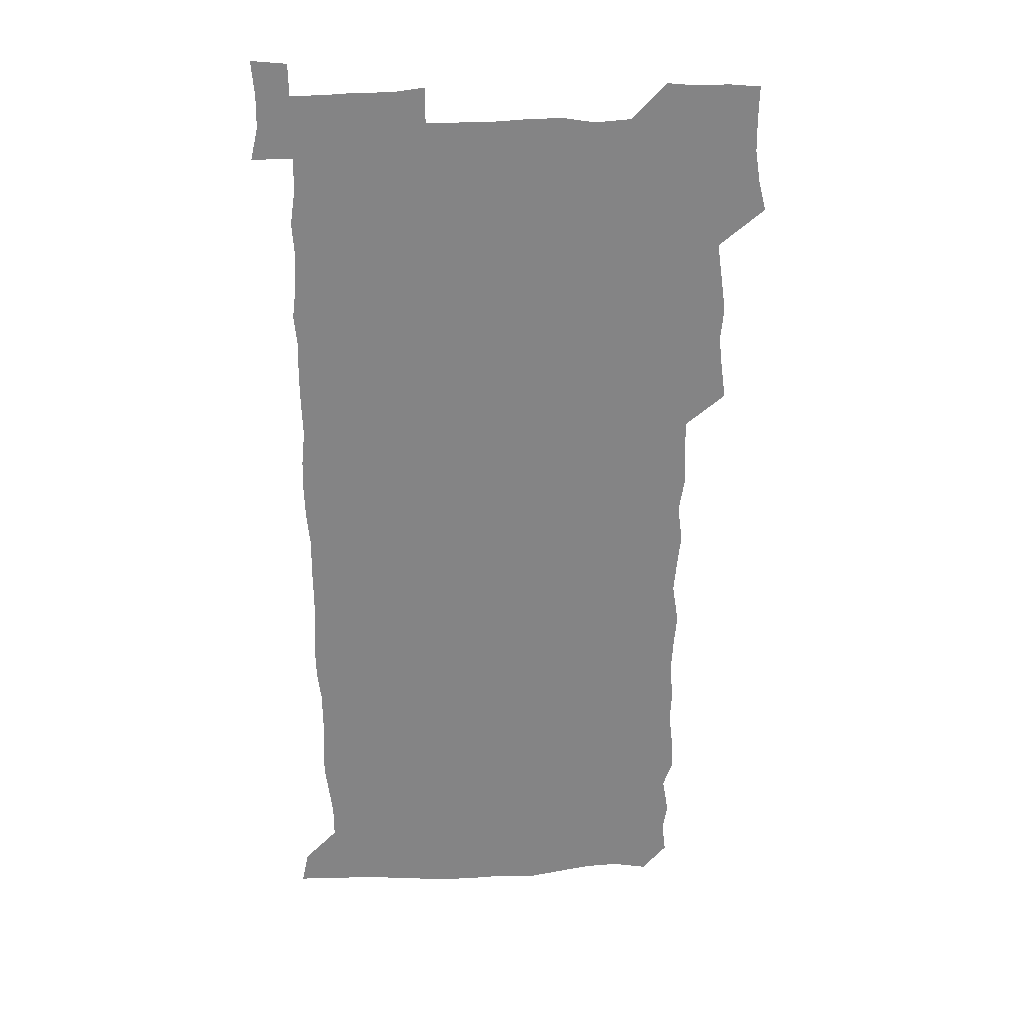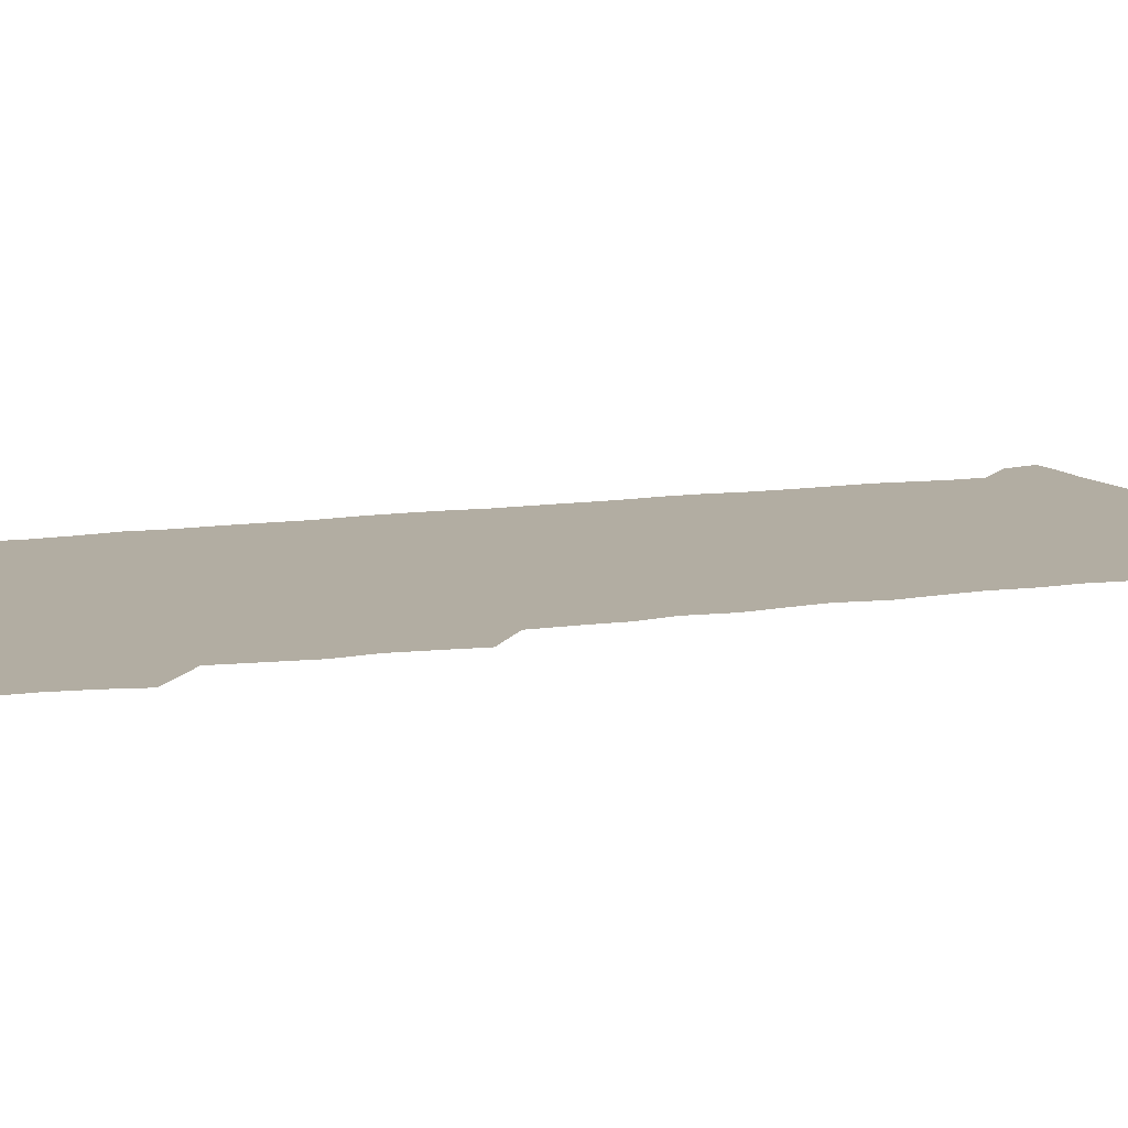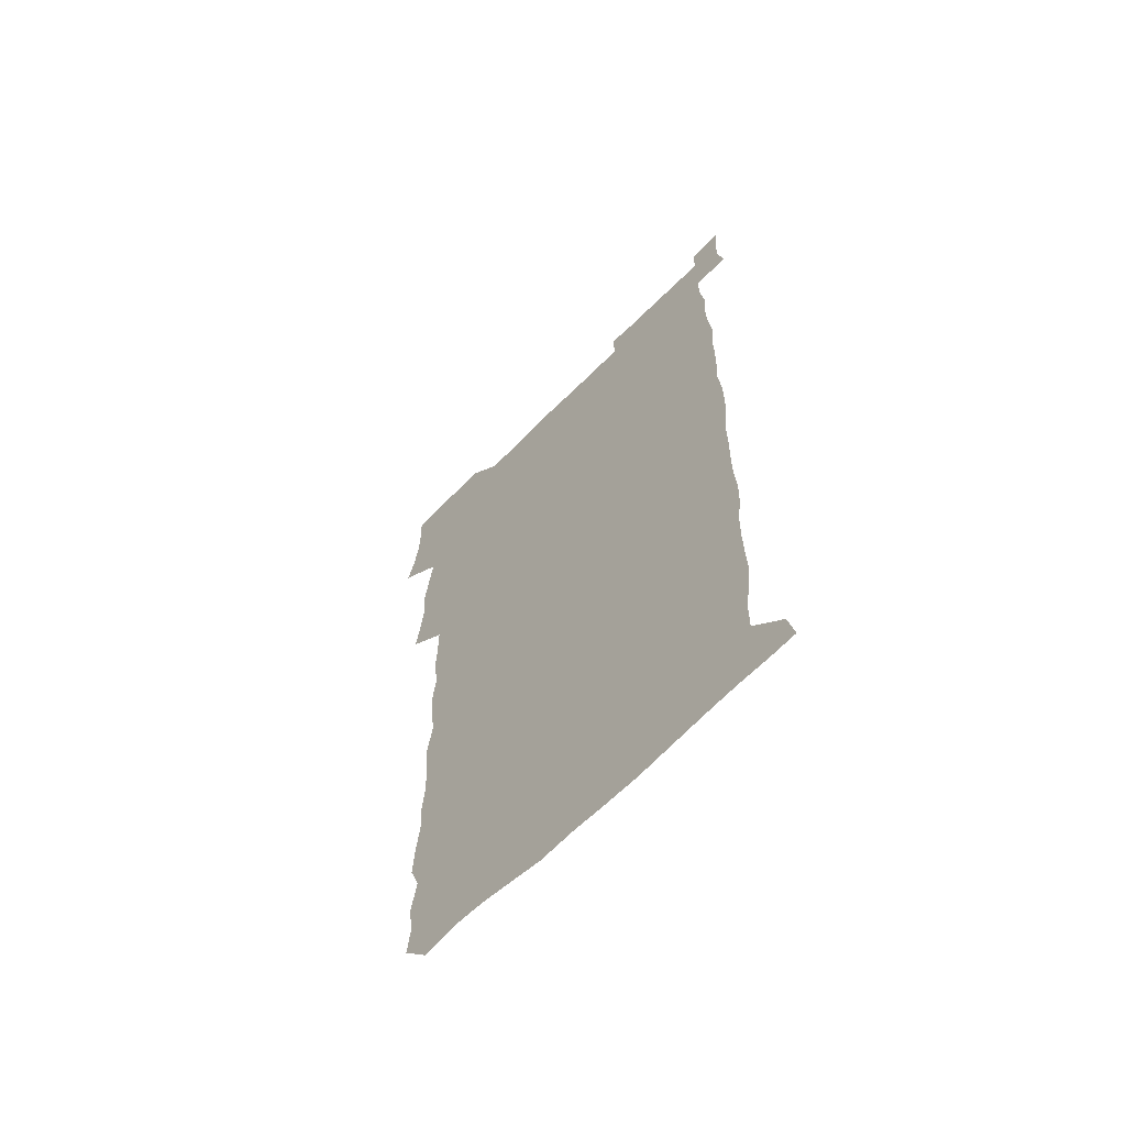
<metadata>
{"format":"obj","ext":"obj","renderer":"f3d","projection":"perspective","resolution":1024,"background":"white","views":[{"elev":28.8,"azim":176.5,"up":"+Y"},{"elev":10.6,"azim":-111.8,"up":"+Z"},{"elev":-64.3,"azim":45.5,"up":"+Y"}]}
</metadata>
<code>
v 460.4 527.7 0
v 463.8 541.1 0
v 466.1 555.8 0
v 466.3 570.6 0
v 465.9 585.9 0
v 474.4 433.3 0
v 476.5 448 0
v 478.2 463.4 0
v 476.7 478.1 0
v 478.8 494 0
v 481.1 510.8 0
v 481.7 525.5 0
v 479.1 540.6 0
v 483.7 554.4 0
v 482 569.7 0
v 480.2 587.1 0
v 493.4 159.9 0
v 495.1 174.5 0
v 493 186.5 0
v 495.8 203.5 0
v 491.3 215.9 0
v 492.1 230.4 0
v 493.9 245.9 0
v 493.2 260.4 0
v 494.6 277.2 0
v 493.6 292.9 0
v 492.3 307.3 0
v 495.1 325.4 0
v 493.8 340.4 0
v 492.1 354.8 0
v 494.3 371.7 0
v 491.8 386.7 0
v 492.5 402.8 0
v 492.5 418.7 0
v 495.5 435.3 0
v 495.1 450.1 0
v 496.6 465.3 0
v 496.3 480.1 0
v 495.7 495.1 0
v 497.5 510.6 0
v 497.2 525.5 0
v 498 540 0
v 497.2 555.2 0
v 496 570.5 0
v 494.6 586.9 0
v 504.7 147.1 0
v 510.6 165.1 0
v 513.9 180.9 0
v 511.6 193.8 0
v 512.7 208.9 0
v 512.6 223.6 0
v 514.4 239.9 0
v 514.7 254.9 0
v 514 269.6 0
v 512.7 283.6 0
v 512.4 298.6 0
v 509.9 312.5 0
v 511 328.4 0
v 511.6 344.2 0
v 511.2 359.4 0
v 511.5 374.9 0
v 512.6 390.8 0
v 512.8 405.7 0
v 509.9 420.3 0
v 511.3 435.9 0
v 512.4 451.3 0
v 512.2 465.8 0
v 510.4 480.6 0
v 512.2 495.6 0
v 512.4 510.5 0
v 513.1 525.1 0
v 512.6 540 0
v 511.6 555.2 0
v 510.3 570.3 0
v 508.1 588.2 0
v 520.5 149.9 0
v 525 165.8 0
v 528.7 183.4 0
v 527.2 196.1 0
v 528.6 212 0
v 529.3 227.4 0
v 529.3 242.1 0
v 529.4 257.1 0
v 529.2 271.8 0
v 528.6 286.4 0
v 528.1 301.1 0
v 528.1 316.4 0
v 528.3 331.5 0
v 528 346.4 0
v 527.5 361.2 0
v 527.4 376.3 0
v 527.6 391.5 0
v 527.4 406.5 0
v 526.8 421.4 0
v 527 436.5 0
v 526.3 451.2 0
v 526.6 466.1 0
v 528.9 481.4 0
v 527.8 495.9 0
v 527.7 510.6 0
v 527.6 525.1 0
v 527.9 539.5 0
v 526.7 554.6 0
v 523.8 572 0
v 535.7 149.2 0
v 540.3 166.9 0
v 542.3 183.3 0
v 544.5 200.3 0
v 544.3 214.6 0
v 544.3 229.1 0
v 544.1 243.6 0
v 543.7 257.9 0
v 543.3 272.5 0
v 543.3 287.5 0
v 542.9 302.2 0
v 543.4 317.8 0
v 542.7 331.9 0
v 542.6 346.9 0
v 542.3 361.7 0
v 542.9 377.4 0
v 542 391.7 0
v 543.4 407.7 0
v 542.6 422.1 0
v 542.8 437.1 0
v 543.1 452 0
v 543 466.7 0
v 542.7 481.4 0
v 542.5 496 0
v 542.5 510.5 0
v 542.1 525.1 0
v 543.3 539 0
v 541.2 555.3 0
v 539.9 570.8 0
v 550.8 146.6 0
v 554.4 164.7 0
v 557.1 184.5 0
v 558.6 201.4 0
v 558.5 214.9 0
v 558.8 230 0
v 558.2 243.8 0
v 558.2 258.7 0
v 557.9 273.2 0
v 557.4 287.6 0
v 557.8 303.2 0
v 557.2 317.3 0
v 557.3 332.5 0
v 557.2 347.3 0
v 556.4 361.2 0
v 557.2 377.3 0
v 557 392.1 0
v 557.5 407.5 0
v 557.3 422.2 0
v 557 436.8 0
v 557.4 451.9 0
v 557.3 466.5 0
v 557.2 481.3 0
v 557.1 496 0
v 557.1 510.5 0
v 557 525 0
v 557.4 539 0
v 556.5 554.2 0
v 554.3 573.1 0
v 565.5 143.9 0
v 570.5 167.5 0
v 571.4 183.1 0
v 572.1 200 0
v 573.1 217.2 0
v 573 230.5 0
v 572.4 244 0
v 572.4 258.6 0
v 572.4 273.6 0
v 572.2 288.4 0
v 572.1 303.2 0
v 572.2 318.4 0
v 571.9 333 0
v 571 346.9 0
v 572.2 363.3 0
v 572.3 378.3 0
v 572.1 392.7 0
v 572 407.5 0
v 571.9 422.2 0
v 571.9 437 0
v 572.2 452.1 0
v 571.6 466.7 0
v 571.7 481.3 0
v 572 496.1 0
v 571.9 510.6 0
v 571.8 525.1 0
v 571.7 539.7 0
v 571.1 555.1 0
v 569.5 572.9 0
v 582.3 144.7 0
v 585.3 167.9 0
v 586.3 184 0
v 586.6 200.1 0
v 586.7 215 0
v 586.8 230.4 0
v 586.7 244.2 0
v 586.7 258.1 0
v 586.8 274.5 0
v 586.5 288.1 0
v 586.5 303.7 0
v 586.5 318.1 0
v 586.7 333.7 0
v 586.3 348 0
v 586.5 363.1 0
v 586.3 377.4 0
v 586.5 392.7 0
v 586.4 407.4 0
v 586.4 422.2 0
v 586.3 436.7 0
v 586.3 451.9 0
v 586.5 466.7 0
v 586.3 481.3 0
v 586.4 496 0
v 586.5 510.6 0
v 586.5 525.1 0
v 586.4 539.7 0
v 586 555.1 0
v 585.2 572 0
v 599 144 0
v 600.1 166.4 0
v 600.9 185.2 0
v 601 199.7 0
v 600.8 214.3 0
v 600.4 230.8 0
v 601.2 243 0
v 601 257.7 0
v 600.9 274.1 0
v 600.8 288.4 0
v 600.9 302.8 0
v 600.8 317.6 0
v 600.7 334.4 0
v 600.8 347.9 0
v 601 363.6 0
v 600.9 378.1 0
v 601 392.5 0
v 600.9 407.4 0
v 600.9 422 0
v 600.8 436.7 0
v 600.9 452.1 0
v 600.9 466.6 0
v 600.9 481.3 0
v 600.9 496 0
v 601 510.7 0
v 601.1 525 0
v 601.1 539.1 0
v 600.8 556.1 0
v 600.6 571.9 0
v 615.4 143.9 0
v 615.3 164.2 0
v 615.1 184.1 0
v 615.2 200.4 0
v 615.2 213.9 0
v 615 229 0
v 615.2 244.6 0
v 615.2 257.7 0
v 615 274.5 0
v 615.1 288.6 0
v 615.3 302.7 0
v 615.2 318.1 0
v 615.2 333.3 0
v 615.1 348.9 0
v 615.3 363.2 0
v 615.6 377.4 0
v 615.3 392.8 0
v 615.4 407.2 0
v 615.4 422 0
v 615.2 437.2 0
v 615.4 451.9 0
v 615.4 466.6 0
v 615.5 481.3 0
v 615.9 496.1 0
v 615.6 510.9 0
v 615.7 525.4 0
v 615.6 539.9 0
v 615.8 555 0
v 615.9 571.9 0
v 615.8 588.2 0
v 631.3 145.4 0
v 630.3 168.2 0
v 630.1 182.2 0
v 628.9 200.6 0
v 629.4 214.1 0
v 629.8 228 0
v 629.4 243.7 0
v 629.3 259 0
v 629.4 273.5 0
v 629.8 287.4 0
v 629.7 302.5 0
v 629.7 317.8 0
v 629.4 333.5 0
v 629.2 348.6 0
v 629.4 363.1 0
v 629.8 377.5 0
v 629.8 392.4 0
v 629.7 407.3 0
v 630 421.9 0
v 630.7 436.3 0
v 629.9 451.9 0
v 629.7 466.6 0
v 630.1 481.2 0
v 630.3 496.1 0
v 630.4 510.9 0
v 630.4 525.5 0
v 630.4 540.2 0
v 630.5 554.9 0
v 630.9 570.2 0
v 630.9 586.3 0
v 647.6 146.8 0
v 644.9 167.6 0
v 644.5 182.4 0
v 644.1 197.8 0
v 644.2 212.5 0
v 644.1 227.3 0
v 643.6 243 0
v 645.1 256.4 0
v 644 272.7 0
v 643.3 288.9 0
v 643.6 302.9 0
v 644.2 317.1 0
v 644.1 332.4 0
v 645.5 346.5 0
v 644.1 362.5 0
v 644.8 376.8 0
v 645.6 391.3 0
v 644.8 406.8 0
v 644.6 421.7 0
v 644.9 436.6 0
v 644.3 451.7 0
v 645.7 466.3 0
v 644.7 481.3 0
v 645.2 496 0
v 645.3 510.8 0
v 645.4 525.6 0
v 645.3 540.4 0
v 645.4 555.3 0
v 645.6 570 0
v 645.8 586.4 0
v 663 147.7 0
v 658.4 168.4 0
v 658.8 181.3 0
v 659.2 195.3 0
v 658.8 210.9 0
v 658.4 226.3 0
v 658.9 240.8 0
v 659.4 255.4 0
v 659 271 0
v 659.6 285.8 0
v 659.9 300.4 0
v 658.5 316.3 0
v 660.3 330.2 0
v 660.8 344.9 0
v 658.9 361.5 0
v 660.1 375.8 0
v 660.6 390.7 0
v 659.7 406.1 0
v 659.7 421 0
v 660.6 435.8 0
v 660.3 450.9 0
v 661.5 465.7 0
v 660.4 481 0
v 660.4 495.8 0
v 660.6 510.7 0
v 661.7 525.8 0
v 660.8 540.8 0
v 660.6 555.8 0
v 660.3 570.2 0
v 660.8 585.6 0
v 678.1 147.6 0
v 674 165.1 0
v 673 178.6 0
v 673.1 193.2 0
v 674.8 206.8 0
v 676.6 220.7 0
v 676.1 236 0
v 675.8 251.4 0
v 676 266.6 0
v 677.8 281 0
v 678.2 295.8 0
v 677.1 311.8 0
v 677.1 327.2 0
v 677.4 342.4 0
v 677.2 358.2 0
v 678.7 373.1 0
v 679.3 387.9 0
v 679.1 403.1 0
v 677.6 419.1 0
v 678.2 434.3 0
v 678.5 449.6 0
v 678.1 464.9 0
v 679.5 479.9 0
v 677.7 495.4 0
v 677 510.6 0
v 678.1 525.7 0
v 675.9 541.6 0
v 675.8 556.8 0
v 675.3 570.6 0
v 675.7 585.4 0
v 676 599.9 0
v 691.5 148.2 0
v 688.3 163.1 0
v 694.2 556.4 0
v 690.8 571.4 0
v 690.7 585.8 0
v 692 601.5 0
f 11 12 1
f 1 12 2
f 12 13 2
f 2 13 3
f 13 14 3
f 3 14 4
f 14 15 4
f 4 15 5
f 15 16 5
f 34 35 6
f 6 35 7
f 35 36 7
f 7 36 8
f 36 37 8
f 8 37 9
f 37 38 9
f 9 38 10
f 38 39 10
f 10 39 11
f 39 40 11
f 11 40 12
f 40 41 12
f 12 41 13
f 41 42 13
f 13 42 14
f 42 43 14
f 14 43 15
f 43 44 15
f 15 44 16
f 44 45 16
f 46 47 17
f 17 47 18
f 47 48 18
f 18 48 19
f 48 49 19
f 19 49 20
f 49 50 20
f 20 50 21
f 50 51 21
f 21 51 22
f 51 52 22
f 22 52 23
f 52 53 23
f 23 53 24
f 53 54 24
f 24 54 25
f 54 55 25
f 25 55 26
f 55 56 26
f 26 56 27
f 56 57 27
f 27 57 28
f 57 58 28
f 28 58 29
f 58 59 29
f 29 59 30
f 59 60 30
f 30 60 31
f 60 61 31
f 31 61 32
f 61 62 32
f 32 62 33
f 62 63 33
f 33 63 34
f 63 64 34
f 34 64 35
f 64 65 35
f 35 65 36
f 65 66 36
f 36 66 37
f 66 67 37
f 37 67 38
f 67 68 38
f 38 68 39
f 68 69 39
f 39 69 40
f 69 70 40
f 40 70 41
f 70 71 41
f 41 71 42
f 71 72 42
f 42 72 43
f 72 73 43
f 43 73 44
f 73 74 44
f 44 74 45
f 74 75 45
f 46 76 47
f 76 77 47
f 47 77 48
f 77 78 48
f 48 78 49
f 78 79 49
f 49 79 50
f 79 80 50
f 50 80 51
f 80 81 51
f 51 81 52
f 81 82 52
f 52 82 53
f 82 83 53
f 53 83 54
f 83 84 54
f 54 84 55
f 84 85 55
f 55 85 56
f 85 86 56
f 56 86 57
f 86 87 57
f 57 87 58
f 87 88 58
f 58 88 59
f 88 89 59
f 59 89 60
f 89 90 60
f 60 90 61
f 90 91 61
f 61 91 62
f 91 92 62
f 62 92 63
f 92 93 63
f 63 93 64
f 93 94 64
f 64 94 65
f 94 95 65
f 65 95 66
f 95 96 66
f 66 96 67
f 96 97 67
f 67 97 68
f 97 98 68
f 68 98 69
f 98 99 69
f 69 99 70
f 99 100 70
f 70 100 71
f 100 101 71
f 71 101 72
f 101 102 72
f 72 102 73
f 102 103 73
f 73 103 74
f 103 104 74
f 74 104 75
f 76 105 77
f 105 106 77
f 77 106 78
f 106 107 78
f 78 107 79
f 107 108 79
f 79 108 80
f 108 109 80
f 80 109 81
f 109 110 81
f 81 110 82
f 110 111 82
f 82 111 83
f 111 112 83
f 83 112 84
f 112 113 84
f 84 113 85
f 113 114 85
f 85 114 86
f 114 115 86
f 86 115 87
f 115 116 87
f 87 116 88
f 116 117 88
f 88 117 89
f 117 118 89
f 89 118 90
f 118 119 90
f 90 119 91
f 119 120 91
f 91 120 92
f 120 121 92
f 92 121 93
f 121 122 93
f 93 122 94
f 122 123 94
f 94 123 95
f 123 124 95
f 95 124 96
f 124 125 96
f 96 125 97
f 125 126 97
f 97 126 98
f 126 127 98
f 98 127 99
f 127 128 99
f 99 128 100
f 128 129 100
f 100 129 101
f 129 130 101
f 101 130 102
f 130 131 102
f 102 131 103
f 131 132 103
f 103 132 104
f 132 133 104
f 105 134 106
f 134 135 106
f 106 135 107
f 135 136 107
f 107 136 108
f 136 137 108
f 108 137 109
f 137 138 109
f 109 138 110
f 138 139 110
f 110 139 111
f 139 140 111
f 111 140 112
f 140 141 112
f 112 141 113
f 141 142 113
f 113 142 114
f 142 143 114
f 114 143 115
f 143 144 115
f 115 144 116
f 144 145 116
f 116 145 117
f 145 146 117
f 117 146 118
f 146 147 118
f 118 147 119
f 147 148 119
f 119 148 120
f 148 149 120
f 120 149 121
f 149 150 121
f 121 150 122
f 150 151 122
f 122 151 123
f 151 152 123
f 123 152 124
f 152 153 124
f 124 153 125
f 153 154 125
f 125 154 126
f 154 155 126
f 126 155 127
f 155 156 127
f 127 156 128
f 156 157 128
f 128 157 129
f 157 158 129
f 129 158 130
f 158 159 130
f 130 159 131
f 159 160 131
f 131 160 132
f 160 161 132
f 132 161 133
f 161 162 133
f 134 163 135
f 163 164 135
f 135 164 136
f 164 165 136
f 136 165 137
f 165 166 137
f 137 166 138
f 166 167 138
f 138 167 139
f 167 168 139
f 139 168 140
f 168 169 140
f 140 169 141
f 169 170 141
f 141 170 142
f 170 171 142
f 142 171 143
f 171 172 143
f 143 172 144
f 172 173 144
f 144 173 145
f 173 174 145
f 145 174 146
f 174 175 146
f 146 175 147
f 175 176 147
f 147 176 148
f 176 177 148
f 148 177 149
f 177 178 149
f 149 178 150
f 178 179 150
f 150 179 151
f 179 180 151
f 151 180 152
f 180 181 152
f 152 181 153
f 181 182 153
f 153 182 154
f 182 183 154
f 154 183 155
f 183 184 155
f 155 184 156
f 184 185 156
f 156 185 157
f 185 186 157
f 157 186 158
f 186 187 158
f 158 187 159
f 187 188 159
f 159 188 160
f 188 189 160
f 160 189 161
f 189 190 161
f 161 190 162
f 190 191 162
f 163 192 164
f 192 193 164
f 164 193 165
f 193 194 165
f 165 194 166
f 194 195 166
f 166 195 167
f 195 196 167
f 167 196 168
f 196 197 168
f 168 197 169
f 197 198 169
f 169 198 170
f 198 199 170
f 170 199 171
f 199 200 171
f 171 200 172
f 200 201 172
f 172 201 173
f 201 202 173
f 173 202 174
f 202 203 174
f 174 203 175
f 203 204 175
f 175 204 176
f 204 205 176
f 176 205 177
f 205 206 177
f 177 206 178
f 206 207 178
f 178 207 179
f 207 208 179
f 179 208 180
f 208 209 180
f 180 209 181
f 209 210 181
f 181 210 182
f 210 211 182
f 182 211 183
f 211 212 183
f 183 212 184
f 212 213 184
f 184 213 185
f 213 214 185
f 185 214 186
f 214 215 186
f 186 215 187
f 215 216 187
f 187 216 188
f 216 217 188
f 188 217 189
f 217 218 189
f 189 218 190
f 218 219 190
f 190 219 191
f 219 220 191
f 192 221 193
f 221 222 193
f 193 222 194
f 222 223 194
f 194 223 195
f 223 224 195
f 195 224 196
f 224 225 196
f 196 225 197
f 225 226 197
f 197 226 198
f 226 227 198
f 198 227 199
f 227 228 199
f 199 228 200
f 228 229 200
f 200 229 201
f 229 230 201
f 201 230 202
f 230 231 202
f 202 231 203
f 231 232 203
f 203 232 204
f 232 233 204
f 204 233 205
f 233 234 205
f 205 234 206
f 234 235 206
f 206 235 207
f 235 236 207
f 207 236 208
f 236 237 208
f 208 237 209
f 237 238 209
f 209 238 210
f 238 239 210
f 210 239 211
f 239 240 211
f 211 240 212
f 240 241 212
f 212 241 213
f 241 242 213
f 213 242 214
f 242 243 214
f 214 243 215
f 243 244 215
f 215 244 216
f 244 245 216
f 216 245 217
f 245 246 217
f 217 246 218
f 246 247 218
f 218 247 219
f 247 248 219
f 219 248 220
f 248 249 220
f 221 250 222
f 250 251 222
f 222 251 223
f 251 252 223
f 223 252 224
f 252 253 224
f 224 253 225
f 253 254 225
f 225 254 226
f 254 255 226
f 226 255 227
f 255 256 227
f 227 256 228
f 256 257 228
f 228 257 229
f 257 258 229
f 229 258 230
f 258 259 230
f 230 259 231
f 259 260 231
f 231 260 232
f 260 261 232
f 232 261 233
f 261 262 233
f 233 262 234
f 262 263 234
f 234 263 235
f 263 264 235
f 235 264 236
f 264 265 236
f 236 265 237
f 265 266 237
f 237 266 238
f 266 267 238
f 238 267 239
f 267 268 239
f 239 268 240
f 268 269 240
f 240 269 241
f 269 270 241
f 241 270 242
f 270 271 242
f 242 271 243
f 271 272 243
f 243 272 244
f 272 273 244
f 244 273 245
f 273 274 245
f 245 274 246
f 274 275 246
f 246 275 247
f 275 276 247
f 247 276 248
f 276 277 248
f 248 277 249
f 277 278 249
f 250 280 251
f 280 281 251
f 251 281 252
f 281 282 252
f 252 282 253
f 282 283 253
f 253 283 254
f 283 284 254
f 254 284 255
f 284 285 255
f 255 285 256
f 285 286 256
f 256 286 257
f 286 287 257
f 257 287 258
f 287 288 258
f 258 288 259
f 288 289 259
f 259 289 260
f 289 290 260
f 260 290 261
f 290 291 261
f 261 291 262
f 291 292 262
f 262 292 263
f 292 293 263
f 263 293 264
f 293 294 264
f 264 294 265
f 294 295 265
f 265 295 266
f 295 296 266
f 266 296 267
f 296 297 267
f 267 297 268
f 297 298 268
f 268 298 269
f 298 299 269
f 269 299 270
f 299 300 270
f 270 300 271
f 300 301 271
f 271 301 272
f 301 302 272
f 272 302 273
f 302 303 273
f 273 303 274
f 303 304 274
f 274 304 275
f 304 305 275
f 275 305 276
f 305 306 276
f 276 306 277
f 306 307 277
f 277 307 278
f 307 308 278
f 278 308 279
f 308 309 279
f 280 310 281
f 310 311 281
f 281 311 282
f 311 312 282
f 282 312 283
f 312 313 283
f 283 313 284
f 313 314 284
f 284 314 285
f 314 315 285
f 285 315 286
f 315 316 286
f 286 316 287
f 316 317 287
f 287 317 288
f 317 318 288
f 288 318 289
f 318 319 289
f 289 319 290
f 319 320 290
f 290 320 291
f 320 321 291
f 291 321 292
f 321 322 292
f 292 322 293
f 322 323 293
f 293 323 294
f 323 324 294
f 294 324 295
f 324 325 295
f 295 325 296
f 325 326 296
f 296 326 297
f 326 327 297
f 297 327 298
f 327 328 298
f 298 328 299
f 328 329 299
f 299 329 300
f 329 330 300
f 300 330 301
f 330 331 301
f 301 331 302
f 331 332 302
f 302 332 303
f 332 333 303
f 303 333 304
f 333 334 304
f 304 334 305
f 334 335 305
f 305 335 306
f 335 336 306
f 306 336 307
f 336 337 307
f 307 337 308
f 337 338 308
f 308 338 309
f 338 339 309
f 310 340 311
f 340 341 311
f 311 341 312
f 341 342 312
f 312 342 313
f 342 343 313
f 313 343 314
f 343 344 314
f 314 344 315
f 344 345 315
f 315 345 316
f 345 346 316
f 316 346 317
f 346 347 317
f 317 347 318
f 347 348 318
f 318 348 319
f 348 349 319
f 319 349 320
f 349 350 320
f 320 350 321
f 350 351 321
f 321 351 322
f 351 352 322
f 322 352 323
f 352 353 323
f 323 353 324
f 353 354 324
f 324 354 325
f 354 355 325
f 325 355 326
f 355 356 326
f 326 356 327
f 356 357 327
f 327 357 328
f 357 358 328
f 328 358 329
f 358 359 329
f 329 359 330
f 359 360 330
f 330 360 331
f 360 361 331
f 331 361 332
f 361 362 332
f 332 362 333
f 362 363 333
f 333 363 334
f 363 364 334
f 334 364 335
f 364 365 335
f 335 365 336
f 365 366 336
f 336 366 337
f 366 367 337
f 337 367 338
f 367 368 338
f 338 368 339
f 368 369 339
f 340 370 341
f 370 371 341
f 341 371 342
f 371 372 342
f 342 372 343
f 372 373 343
f 343 373 344
f 373 374 344
f 344 374 345
f 374 375 345
f 345 375 346
f 375 376 346
f 346 376 347
f 376 377 347
f 347 377 348
f 377 378 348
f 348 378 349
f 378 379 349
f 349 379 350
f 379 380 350
f 350 380 351
f 380 381 351
f 351 381 352
f 381 382 352
f 352 382 353
f 382 383 353
f 353 383 354
f 383 384 354
f 354 384 355
f 384 385 355
f 355 385 356
f 385 386 356
f 356 386 357
f 386 387 357
f 357 387 358
f 387 388 358
f 358 388 359
f 388 389 359
f 359 389 360
f 389 390 360
f 360 390 361
f 390 391 361
f 361 391 362
f 391 392 362
f 362 392 363
f 392 393 363
f 363 393 364
f 393 394 364
f 364 394 365
f 394 395 365
f 365 395 366
f 395 396 366
f 366 396 367
f 396 397 367
f 367 397 368
f 397 398 368
f 368 398 369
f 398 399 369
f 370 401 371
f 401 402 371
f 371 402 372
f 397 403 398
f 403 404 398
f 398 404 399
f 404 405 399
f 399 405 400
f 405 406 400

</code>
